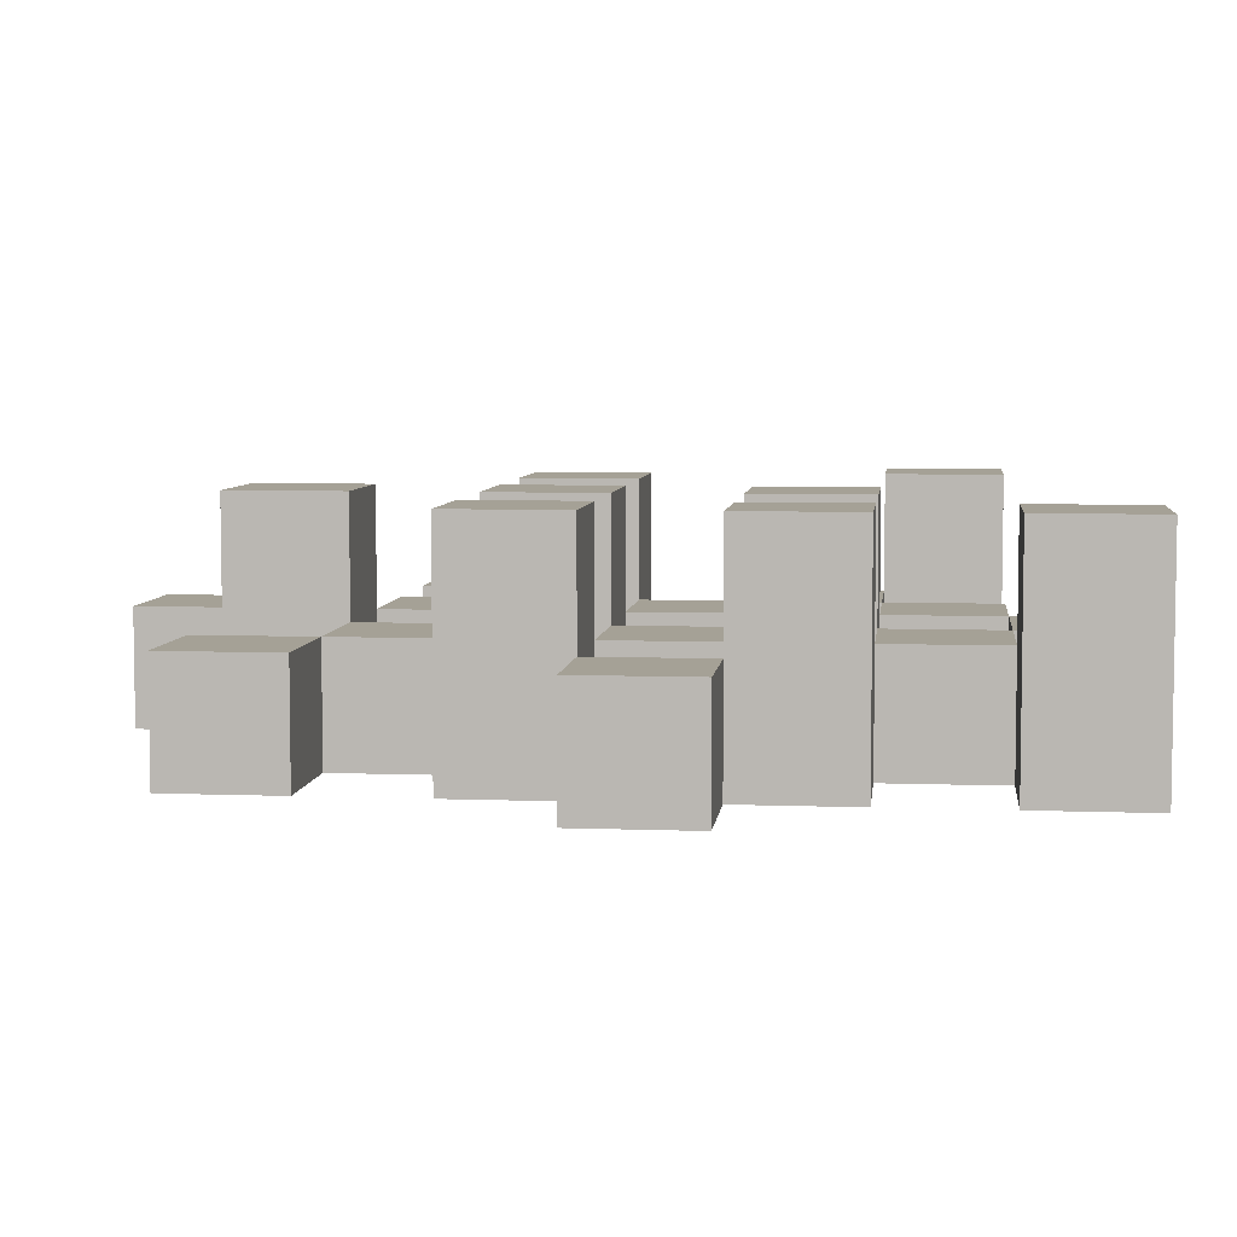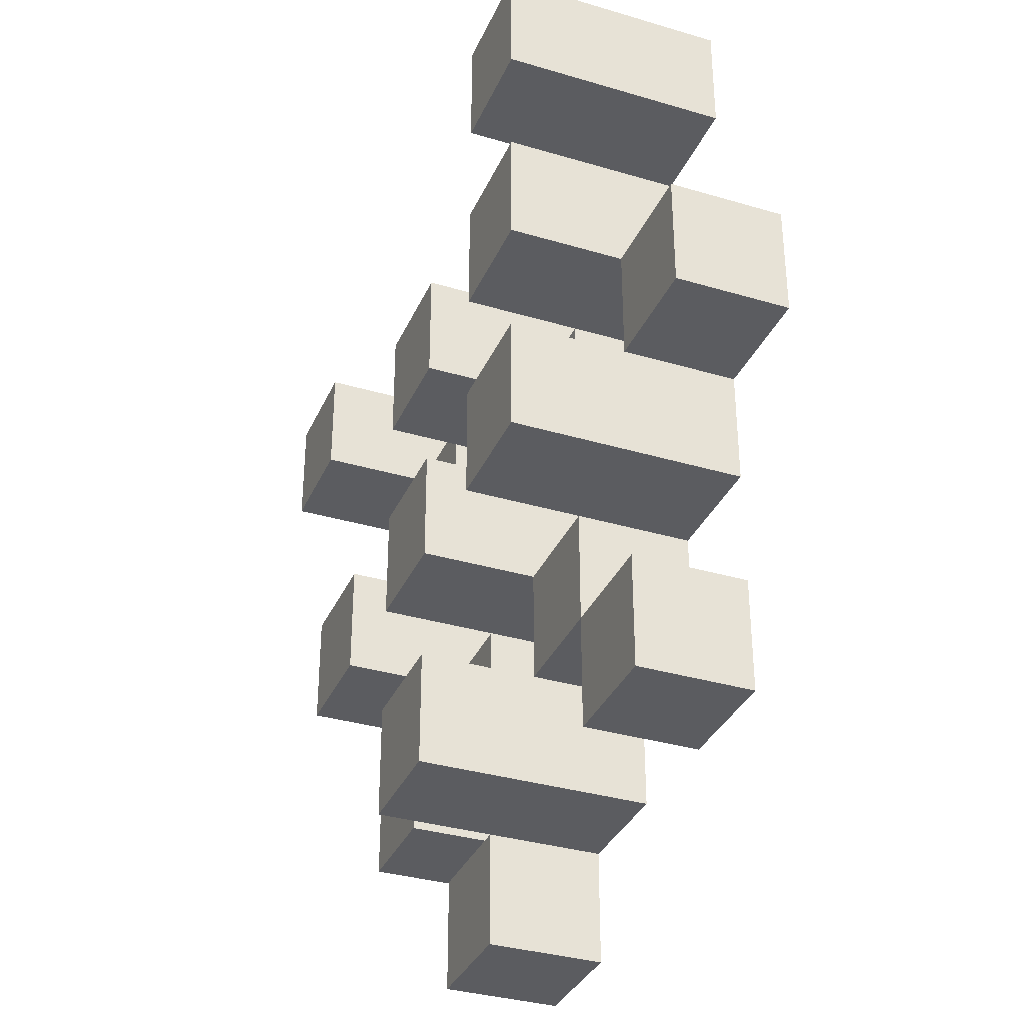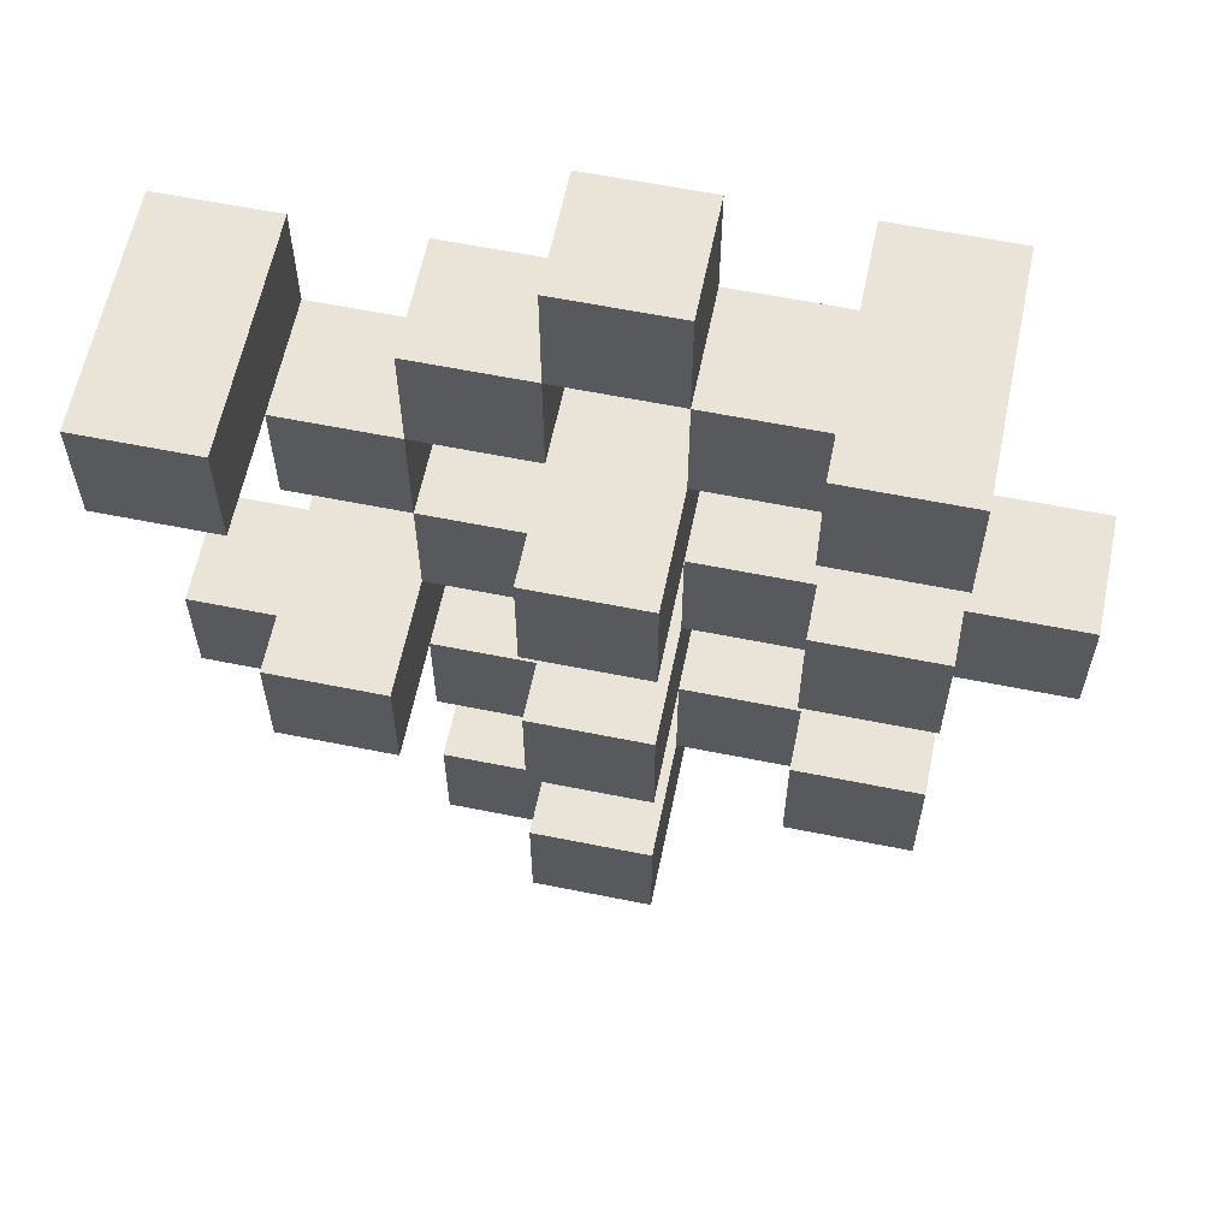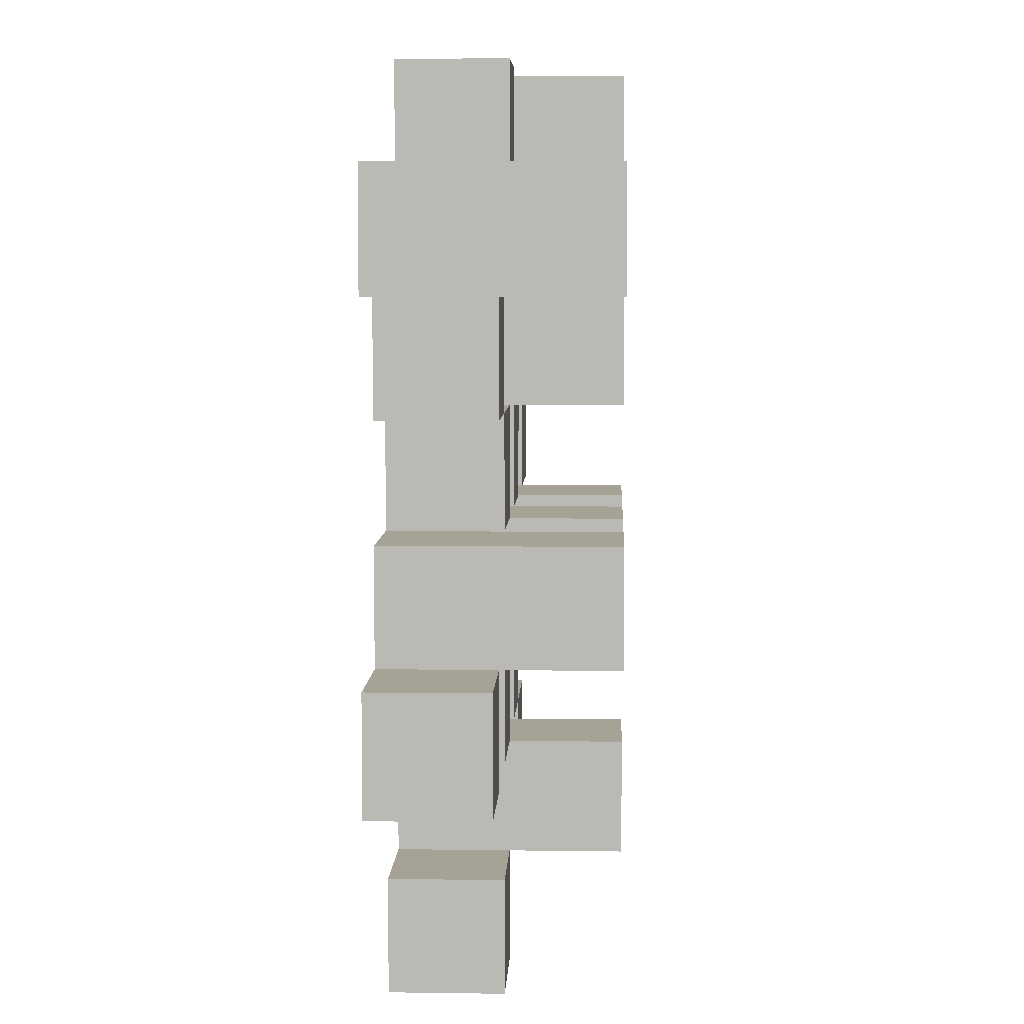
<metadata>
{"format":"obj","ext":"obj","renderer":"f3d","projection":"perspective","resolution":1024,"background":"white","views":[{"elev":6.0,"azim":-83.5,"up":"+Y"},{"elev":-34.6,"azim":-111.7,"up":"+Z"},{"elev":61.2,"azim":-168.4,"up":"+Z"},{"elev":6.3,"azim":92.4,"up":"+Z"}]}
</metadata>
<code>
o
v 25.1 0.9 29.3
v 25 0.9 29.3
v 24.9 0.9 29.3
v 24.8 0.9 29.3
v 25.1 1 29.3
v 25 1 29.3
v 24.9 1.1 29.3
v 24.8 1.1 29.3
v 25.4 0.9 29.2
v 25.3 0.9 29.2
v 25.2 0.9 29.2
v 25.1 0.9 29.2
v 25 0.9 29.2
v 24.9 0.9 29.2
v 25.2 1 29.2
v 25.1 1 29.2
v 25 1 29.2
v 24.9 1 29.2
v 25.4 1.1 29.2
v 25.3 1.1 29.2
v 25.3 0.9 29.1
v 25.2 0.9 29.1
v 25.1 0.9 29.1
v 25 0.9 29.1
v 24.9 0.9 29.1
v 24.8 0.9 29.1
v 25.3 1 29.1
v 25.2 1 29.1
v 25.1 1 29.1
v 25 1 29.1
v 24.9 1 29.1
v 25.1 1.1 29.1
v 25 1.1 29.1
v 24.9 1.1 29.1
v 24.8 1.1 29.1
v 25.2 0.9 29
v 25.1 0.9 29
v 25 0.9 29
v 24.9 0.9 29
v 24.8 0.9 29
v 24.7 0.9 29
v 25.2 1 29
v 25.1 1 29
v 25 1 29
v 24.9 1 29
v 24.8 1 29
v 24.7 1 29
v 25.3 0.9 28.9
v 25.2 0.9 28.9
v 25.1 0.9 28.9
v 25 0.9 28.9
v 24.9 0.9 28.9
v 24.8 0.9 28.9
v 25.2 1 28.9
v 25.1 1 28.9
v 25 1 28.9
v 24.9 1 28.9
v 24.8 1 28.9
v 25.3 1.1 28.9
v 25.2 1.1 28.9
v 25.1 1.1 28.9
v 25 1.1 28.9
v 24.9 1.1 28.9
v 24.8 1.1 28.9
v 25.4 0.9 28.8
v 25.3 0.9 28.8
v 25.2 0.9 28.8
v 25.1 0.9 28.8
v 25 0.9 28.8
v 24.9 0.9 28.8
v 25.4 1 28.8
v 25.3 1 28.8
v 25.2 1 28.8
v 25.1 1 28.8
v 25 1 28.8
v 24.9 1 28.8
v 25.1 0.9 28.7
v 25 0.9 28.7
v 24.9 0.9 28.7
v 24.8 0.9 28.7
v 25.1 1 28.7
v 25 1 28.7
v 24.9 1 28.7
v 24.8 1 28.7
v 25.1 1.1 28.7
v 25 1.1 28.7
v 25.2 0.9 28.6
v 25.1 0.9 28.6
v 25.2 1 28.6
v 25.1 1 28.6
v 25.1 0.9 29.2
v 25 0.9 29.2
v 24.9 0.9 29.2
v 24.8 0.9 29.2
v 25.1 1 29.2
v 25 1 29.2
v 24.9 1 29.2
v 24.9 1.1 29.2
v 24.8 1.1 29.2
v 25.4 0.9 29.1
v 25.3 0.9 29.1
v 25.2 0.9 29.1
v 25.1 0.9 29.1
v 25 0.9 29.1
v 24.9 0.9 29.1
v 25.3 1 29.1
v 25.2 1 29.1
v 25.1 1 29.1
v 25 1 29.1
v 24.9 1 29.1
v 25.4 1.1 29.1
v 25.3 1.1 29.1
v 25.3 0.9 29
v 25.2 0.9 29
v 25.1 0.9 29
v 25 0.9 29
v 24.9 0.9 29
v 24.8 0.9 29
v 25.3 1 29
v 25.2 1 29
v 25.1 1 29
v 25 1 29
v 24.9 1 29
v 24.8 1 29
v 25.1 1.1 29
v 25 1.1 29
v 24.9 1.1 29
v 24.8 1.1 29
v 25.2 0.9 28.9
v 25.1 0.9 28.9
v 25 0.9 28.9
v 24.9 0.9 28.9
v 24.8 0.9 28.9
v 24.7 0.9 28.9
v 25.2 1 28.9
v 25.1 1 28.9
v 25 1 28.9
v 24.9 1 28.9
v 24.8 1 28.9
v 24.7 1 28.9
v 25.3 0.9 28.8
v 25.2 0.9 28.8
v 25.1 0.9 28.8
v 25 0.9 28.8
v 24.9 0.9 28.8
v 24.8 0.9 28.8
v 25.3 1 28.8
v 25.2 1 28.8
v 25.1 1 28.8
v 25 1 28.8
v 24.9 1 28.8
v 25.3 1.1 28.8
v 25.2 1.1 28.8
v 25.1 1.1 28.8
v 25 1.1 28.8
v 24.9 1.1 28.8
v 24.8 1.1 28.8
v 25.4 0.9 28.7
v 25.3 0.9 28.7
v 25.2 0.9 28.7
v 25.1 0.9 28.7
v 25 0.9 28.7
v 24.9 0.9 28.7
v 25.4 1 28.7
v 25.3 1 28.7
v 25.2 1 28.7
v 25.1 1 28.7
v 25 1 28.7
v 24.9 1 28.7
v 25.1 0.9 28.6
v 25 0.9 28.6
v 24.9 0.9 28.6
v 24.8 0.9 28.6
v 25.1 1 28.6
v 24.9 1 28.6
v 24.8 1 28.6
v 25.1 1.1 28.6
v 25 1.1 28.6
v 25.2 0.9 28.5
v 25.1 0.9 28.5
v 25.2 1 28.5
v 25.1 1 28.5
v 25.4 0.9 29.2
v 25.4 1.1 29.2
v 25.4 0.9 29.1
v 25.4 1.1 29.1
v 25.4 0.9 28.8
v 25.4 1 28.8
v 25.4 0.9 28.7
v 25.4 1 28.7
v 25.3 0.9 29.1
v 25.3 1 29.1
v 25.3 0.9 29
v 25.3 1 29
v 25.3 0.9 28.9
v 25.3 1.1 28.9
v 25.3 0.9 28.8
v 25.3 1 28.8
v 25.3 1.1 28.8
v 25.2 0.9 29.2
v 25.2 1 29.2
v 25.2 0.9 29.1
v 25.2 1 29.1
v 25.2 0.9 29
v 25.2 1 29
v 25.2 0.9 28.9
v 25.2 1 28.9
v 25.2 0.9 28.8
v 25.2 1 28.8
v 25.2 0.9 28.7
v 25.2 1 28.7
v 25.2 0.9 28.6
v 25.2 1 28.6
v 25.2 0.9 28.5
v 25.2 1 28.5
v 25.1 0.9 29.3
v 25.1 1 29.3
v 25.1 0.9 29.2
v 25.1 1 29.2
v 25.1 0.9 29.1
v 25.1 1 29.1
v 25.1 1.1 29.1
v 25.1 0.9 29
v 25.1 1 29
v 25.1 1.1 29
v 25.1 0.9 28.9
v 25.1 1 28.9
v 25.1 1.1 28.9
v 25.1 0.9 28.8
v 25.1 1 28.8
v 25.1 1.1 28.8
v 25.1 0.9 28.7
v 25.1 1 28.7
v 25.1 1.1 28.7
v 25.1 0.9 28.6
v 25.1 1 28.6
v 25.1 1.1 28.6
v 25 0.9 29.2
v 25 1 29.2
v 25 0.9 29.1
v 25 1 29.1
v 25 0.9 29
v 25 1 29
v 25 0.9 28.9
v 25 1 28.9
v 25 0.9 28.8
v 25 1 28.8
v 25 0.9 28.7
v 25 1 28.7
v 24.9 0.9 29.3
v 24.9 1.1 29.3
v 24.9 0.9 29.2
v 24.9 1 29.2
v 24.9 1.1 29.2
v 24.9 0.9 29.1
v 24.9 1 29.1
v 24.9 1.1 29.1
v 24.9 0.9 29
v 24.9 1 29
v 24.9 1.1 29
v 24.9 0.9 28.9
v 24.9 1 28.9
v 24.9 1.1 28.9
v 24.9 0.9 28.8
v 24.9 1 28.8
v 24.9 1.1 28.8
v 24.9 0.9 28.7
v 24.9 1 28.7
v 24.9 0.9 28.6
v 24.9 1 28.6
v 24.8 0.9 29
v 24.8 1 29
v 24.8 0.9 28.9
v 24.8 1 28.9
v 25.3 0.9 29.2
v 25.3 1.1 29.2
v 25.3 0.9 29.1
v 25.3 1 29.1
v 25.3 1.1 29.1
v 25.3 0.9 28.8
v 25.3 1 28.8
v 25.3 0.9 28.7
v 25.3 1 28.7
v 25.2 0.9 29.1
v 25.2 1 29.1
v 25.2 0.9 29
v 25.2 1 29
v 25.2 0.9 28.9
v 25.2 1 28.9
v 25.2 1.1 28.9
v 25.2 0.9 28.8
v 25.2 1 28.8
v 25.2 1.1 28.8
v 25.1 0.9 29.2
v 25.1 1 29.2
v 25.1 0.9 29.1
v 25.1 1 29.1
v 25.1 0.9 29
v 25.1 1 29
v 25.1 0.9 28.9
v 25.1 1 28.9
v 25.1 0.9 28.8
v 25.1 1 28.8
v 25.1 0.9 28.7
v 25.1 1 28.7
v 25.1 0.9 28.6
v 25.1 1 28.6
v 25.1 0.9 28.5
v 25.1 1 28.5
v 25 0.9 29.3
v 25 1 29.3
v 25 0.9 29.2
v 25 1 29.2
v 25 0.9 29.1
v 25 1 29.1
v 25 1.1 29.1
v 25 0.9 29
v 25 1 29
v 25 1.1 29
v 25 0.9 28.9
v 25 1 28.9
v 25 1.1 28.9
v 25 0.9 28.8
v 25 1 28.8
v 25 1.1 28.8
v 25 0.9 28.7
v 25 1 28.7
v 25 1.1 28.7
v 25 0.9 28.6
v 25 1.1 28.6
v 24.9 0.9 29.2
v 24.9 1 29.2
v 24.9 0.9 29.1
v 24.9 1 29.1
v 24.9 0.9 29
v 24.9 1 29
v 24.9 0.9 28.9
v 24.9 1 28.9
v 24.9 0.9 28.8
v 24.9 1 28.8
v 24.9 0.9 28.7
v 24.9 1 28.7
v 24.8 0.9 29.3
v 24.8 1.1 29.3
v 24.8 0.9 29.2
v 24.8 1.1 29.2
v 24.8 0.9 29.1
v 24.8 1.1 29.1
v 24.8 0.9 29
v 24.8 1 29
v 24.8 1.1 29
v 24.8 0.9 28.9
v 24.8 1 28.9
v 24.8 1.1 28.9
v 24.8 0.9 28.8
v 24.8 1.1 28.8
v 24.8 0.9 28.7
v 24.8 1 28.7
v 24.8 0.9 28.6
v 24.8 1 28.6
v 24.7 0.9 29
v 24.7 1 29
v 24.7 0.9 28.9
v 24.7 1 28.9
v 25.4 0.9 29.2
v 25.4 0.9 29.1
v 25.4 0.9 28.8
v 25.4 0.9 28.7
v 25.3 0.9 29.2
v 25.3 0.9 29.1
v 25.3 0.9 29
v 25.3 0.9 28.9
v 25.3 0.9 28.8
v 25.3 0.9 28.7
v 25.2 0.9 29.2
v 25.2 0.9 29.1
v 25.2 0.9 29
v 25.2 0.9 28.9
v 25.2 0.9 28.8
v 25.2 0.9 28.7
v 25.2 0.9 28.6
v 25.2 0.9 28.5
v 25.1 0.9 29.3
v 25.1 0.9 29.2
v 25.1 0.9 29.1
v 25.1 0.9 29
v 25.1 0.9 28.9
v 25.1 0.9 28.8
v 25.1 0.9 28.7
v 25.1 0.9 28.6
v 25.1 0.9 28.5
v 25 0.9 29.3
v 25 0.9 29.2
v 25 0.9 29.1
v 25 0.9 29
v 25 0.9 28.9
v 25 0.9 28.8
v 25 0.9 28.7
v 25 0.9 28.6
v 24.9 0.9 29.3
v 24.9 0.9 29.2
v 24.9 0.9 29.1
v 24.9 0.9 29
v 24.9 0.9 28.9
v 24.9 0.9 28.8
v 24.9 0.9 28.7
v 24.9 0.9 28.6
v 24.8 0.9 29.3
v 24.8 0.9 29.2
v 24.8 0.9 29.1
v 24.8 0.9 29
v 24.8 0.9 28.9
v 24.8 0.9 28.8
v 24.8 0.9 28.7
v 24.8 0.9 28.6
v 24.7 0.9 29
v 24.7 0.9 28.9
v 25.4 1 28.8
v 25.4 1 28.7
v 25.3 1 29.1
v 25.3 1 29
v 25.3 1 28.8
v 25.3 1 28.7
v 25.2 1 29.2
v 25.2 1 29.1
v 25.2 1 29
v 25.2 1 28.9
v 25.2 1 28.8
v 25.2 1 28.7
v 25.2 1 28.6
v 25.2 1 28.5
v 25.1 1 29.3
v 25.1 1 29.2
v 25.1 1 29.1
v 25.1 1 29
v 25.1 1 28.9
v 25.1 1 28.8
v 25.1 1 28.7
v 25.1 1 28.6
v 25.1 1 28.5
v 25 1 29.3
v 25 1 29.2
v 25 1 29.1
v 25 1 29
v 25 1 28.9
v 25 1 28.8
v 25 1 28.7
v 24.9 1 29.2
v 24.9 1 29.1
v 24.9 1 29
v 24.9 1 28.9
v 24.9 1 28.8
v 24.9 1 28.7
v 24.9 1 28.6
v 24.8 1 29
v 24.8 1 28.9
v 24.8 1 28.7
v 24.8 1 28.6
v 24.7 1 29
v 24.7 1 28.9
v 25.4 1.1 29.2
v 25.4 1.1 29.1
v 25.3 1.1 29.2
v 25.3 1.1 29.1
v 25.3 1.1 28.9
v 25.3 1.1 28.8
v 25.2 1.1 28.9
v 25.2 1.1 28.8
v 25.1 1.1 29.1
v 25.1 1.1 29
v 25.1 1.1 28.9
v 25.1 1.1 28.8
v 25.1 1.1 28.7
v 25.1 1.1 28.6
v 25 1.1 29.1
v 25 1.1 29
v 25 1.1 28.9
v 25 1.1 28.8
v 25 1.1 28.7
v 25 1.1 28.6
v 24.9 1.1 29.3
v 24.9 1.1 29.2
v 24.9 1.1 29.1
v 24.9 1.1 29
v 24.9 1.1 28.9
v 24.9 1.1 28.8
v 24.8 1.1 29.3
v 24.8 1.1 29.2
v 24.8 1.1 29.1
v 24.8 1.1 29
v 24.8 1.1 28.9
v 24.8 1.1 28.8
f 5 2 1
f 6 2 5
f 7 4 3
f 8 4 7
f 15 12 11
f 16 12 15
f 17 14 13
f 18 14 17
f 19 10 9
f 20 10 19
f 27 22 21
f 28 22 27
f 29 24 23
f 30 24 29
f 31 26 25
f 32 30 29
f 33 30 32
f 34 26 31
f 35 26 34
f 42 37 36
f 43 37 42
f 44 39 38
f 45 39 44
f 46 41 40
f 47 41 46
f 54 49 48
f 55 51 50
f 56 51 55
f 57 53 52
f 58 53 57
f 59 54 48
f 60 54 59
f 61 56 55
f 62 56 61
f 63 58 57
f 64 58 63
f 71 66 65
f 72 66 71
f 73 68 67
f 74 68 73
f 75 70 69
f 76 70 75
f 81 78 77
f 82 78 81
f 83 80 79
f 84 80 83
f 85 82 81
f 86 82 85
f 89 88 87
f 90 88 89
f 91 92 95
f 95 92 96
f 93 94 97
f 97 94 98
f 98 94 99
f 100 101 106
f 102 103 107
f 107 103 108
f 104 105 109
f 109 105 110
f 100 106 111
f 111 106 112
f 113 114 119
f 119 114 120
f 115 116 121
f 121 116 122
f 117 118 123
f 123 118 124
f 121 122 125
f 125 122 126
f 123 124 127
f 127 124 128
f 129 130 135
f 135 130 136
f 131 132 137
f 137 132 138
f 133 134 139
f 139 134 140
f 141 142 147
f 147 142 148
f 143 144 149
f 149 144 150
f 145 146 151
f 147 148 152
f 152 148 153
f 149 150 154
f 154 150 155
f 151 146 156
f 156 146 157
f 158 159 164
f 164 159 165
f 160 161 166
f 166 161 167
f 162 163 168
f 168 163 169
f 170 171 174
f 172 173 175
f 175 173 176
f 174 171 177
f 177 171 178
f 179 180 181
f 181 180 182
f 185 184 183
f 186 184 185
f 189 188 187
f 190 188 189
f 193 192 191
f 194 192 193
f 197 196 195
f 198 196 197
f 199 196 198
f 202 201 200
f 203 201 202
f 206 205 204
f 207 205 206
f 210 209 208
f 211 209 210
f 214 213 212
f 215 213 214
f 218 217 216
f 219 217 218
f 223 221 220
f 223 222 221
f 224 222 223
f 225 222 224
f 229 227 226
f 229 228 227
f 230 228 229
f 231 228 230
f 235 233 232
f 235 234 233
f 236 234 235
f 237 234 236
f 240 239 238
f 241 239 240
f 244 243 242
f 245 243 244
f 248 247 246
f 249 247 248
f 252 251 250
f 253 251 252
f 254 251 253
f 258 256 255
f 258 257 256
f 259 257 258
f 260 257 259
f 264 262 261
f 264 263 262
f 265 263 264
f 266 263 265
f 269 268 267
f 270 268 269
f 273 272 271
f 274 272 273
f 275 276 277
f 277 276 278
f 278 276 279
f 280 281 282
f 282 281 283
f 284 285 286
f 286 285 287
f 288 289 291
f 289 290 291
f 291 290 292
f 292 290 293
f 294 295 296
f 296 295 297
f 298 299 300
f 300 299 301
f 302 303 304
f 304 303 305
f 306 307 308
f 308 307 309
f 310 311 312
f 312 311 313
f 314 315 317
f 315 316 317
f 317 316 318
f 318 316 319
f 320 321 323
f 321 322 323
f 323 322 324
f 324 322 325
f 326 327 329
f 327 328 329
f 329 328 330
f 331 332 333
f 333 332 334
f 335 336 337
f 337 336 338
f 339 340 341
f 341 340 342
f 343 344 345
f 345 344 346
f 347 348 349
f 349 348 350
f 350 348 351
f 352 353 355
f 353 354 355
f 355 354 356
f 357 358 359
f 359 358 360
f 361 362 363
f 363 362 364
f 369 366 365
f 370 366 369
f 373 368 367
f 374 368 373
f 376 371 370
f 377 371 376
f 378 373 372
f 379 373 378
f 384 376 375
f 385 376 384
f 386 378 377
f 387 378 386
f 388 380 379
f 389 380 388
f 390 382 381
f 391 382 390
f 392 384 383
f 393 384 392
f 394 386 385
f 395 386 394
f 396 388 387
f 397 388 396
f 398 390 389
f 399 390 398
f 401 394 393
f 402 394 401
f 403 396 395
f 404 396 403
f 405 398 397
f 406 398 405
f 408 401 400
f 409 401 408
f 410 403 402
f 411 403 410
f 412 405 404
f 413 405 412
f 414 407 406
f 415 407 414
f 416 412 411
f 417 412 416
f 418 419 422
f 422 419 423
f 420 421 425
f 425 421 426
f 424 425 433
f 433 425 434
f 426 427 435
f 435 427 436
f 428 429 437
f 437 429 438
f 430 431 439
f 439 431 440
f 432 433 441
f 441 433 442
f 442 443 448
f 448 443 449
f 444 445 450
f 450 445 451
f 446 447 452
f 452 447 453
f 453 454 457
f 457 454 458
f 455 456 459
f 459 456 460
f 461 462 463
f 463 462 464
f 465 466 467
f 467 466 468
f 469 470 475
f 475 470 476
f 471 472 477
f 477 472 478
f 473 474 479
f 479 474 480
f 481 482 487
f 487 482 488
f 483 484 489
f 489 484 490
f 485 486 491
f 491 486 492

</code>
